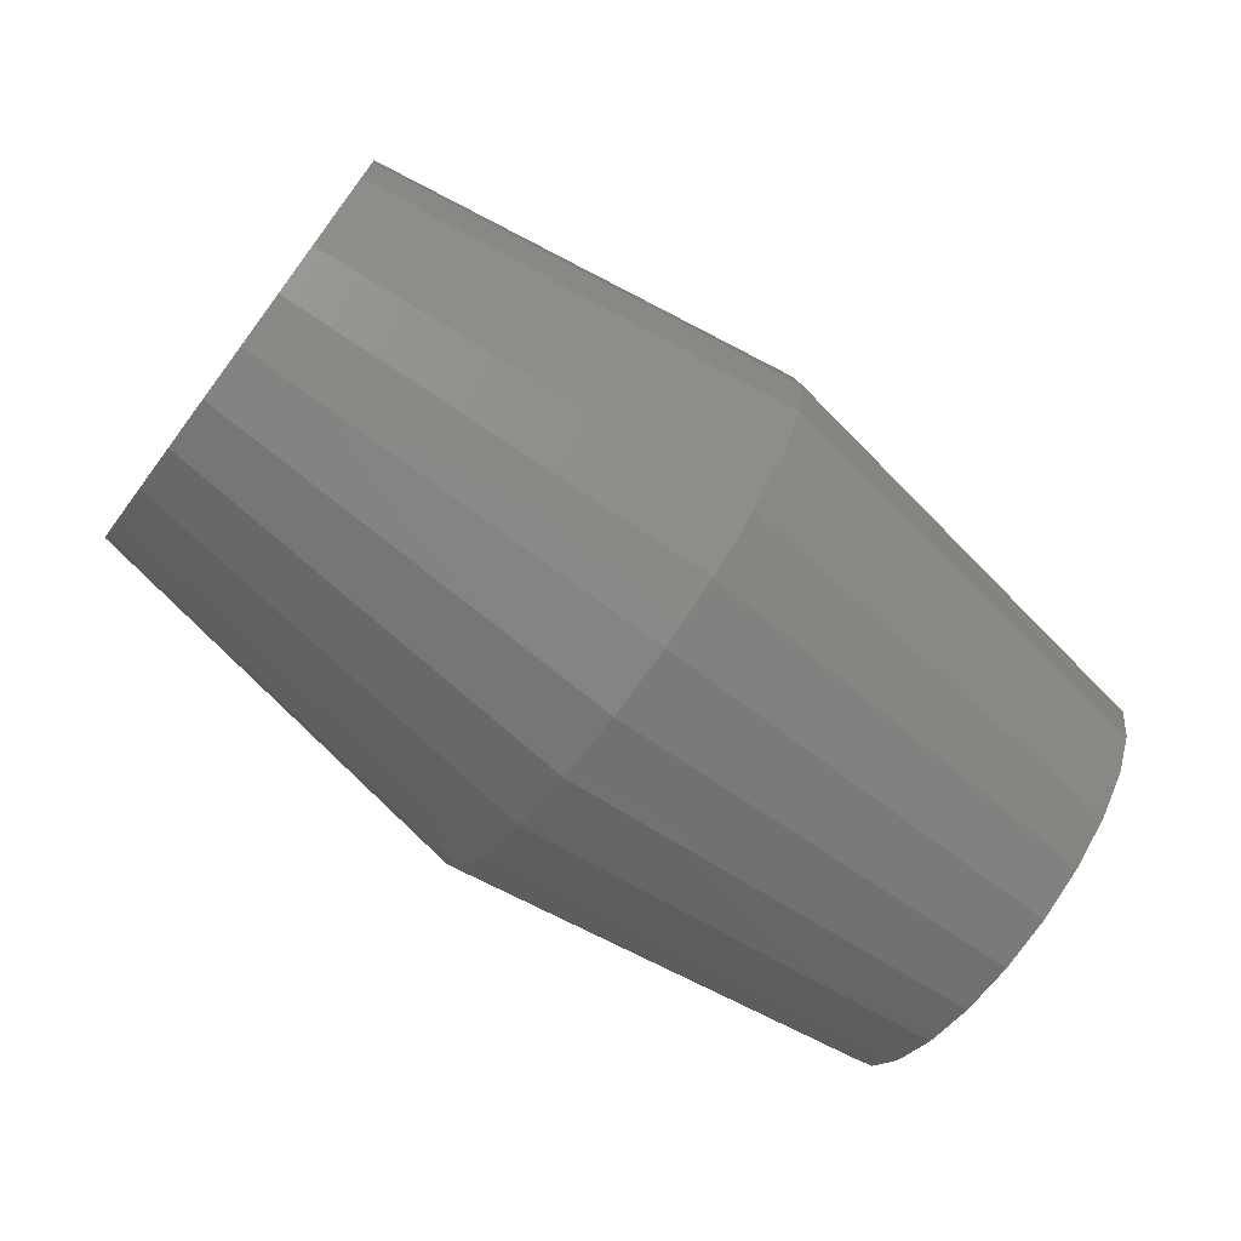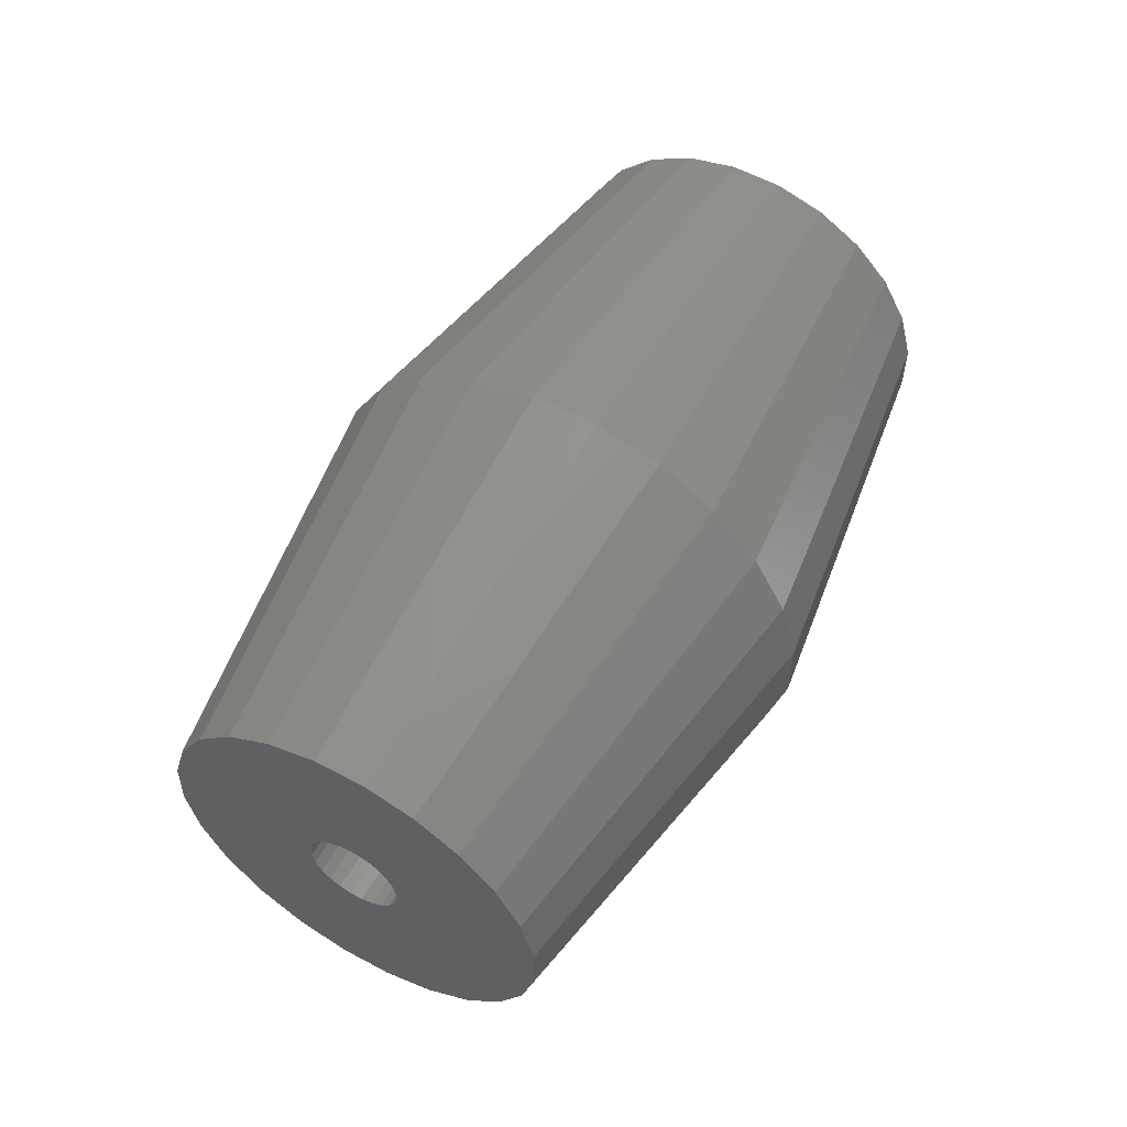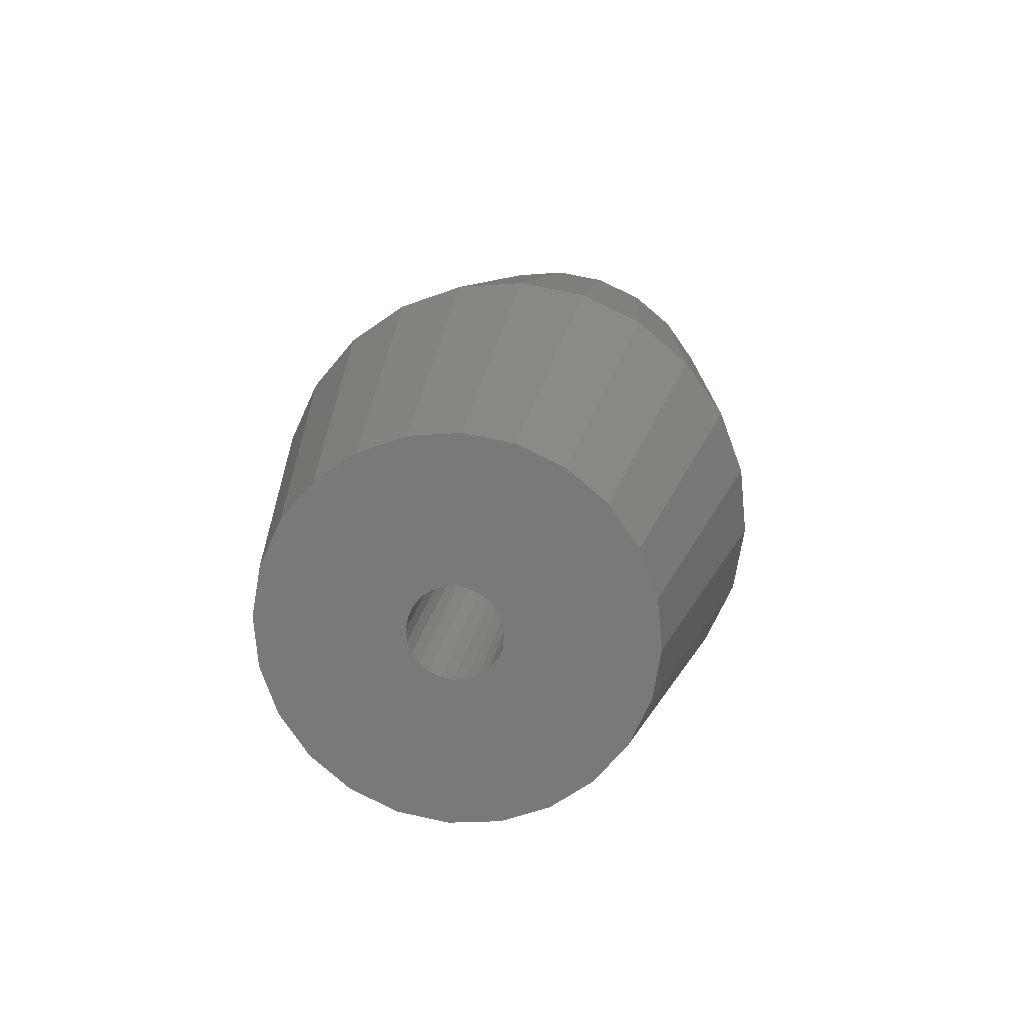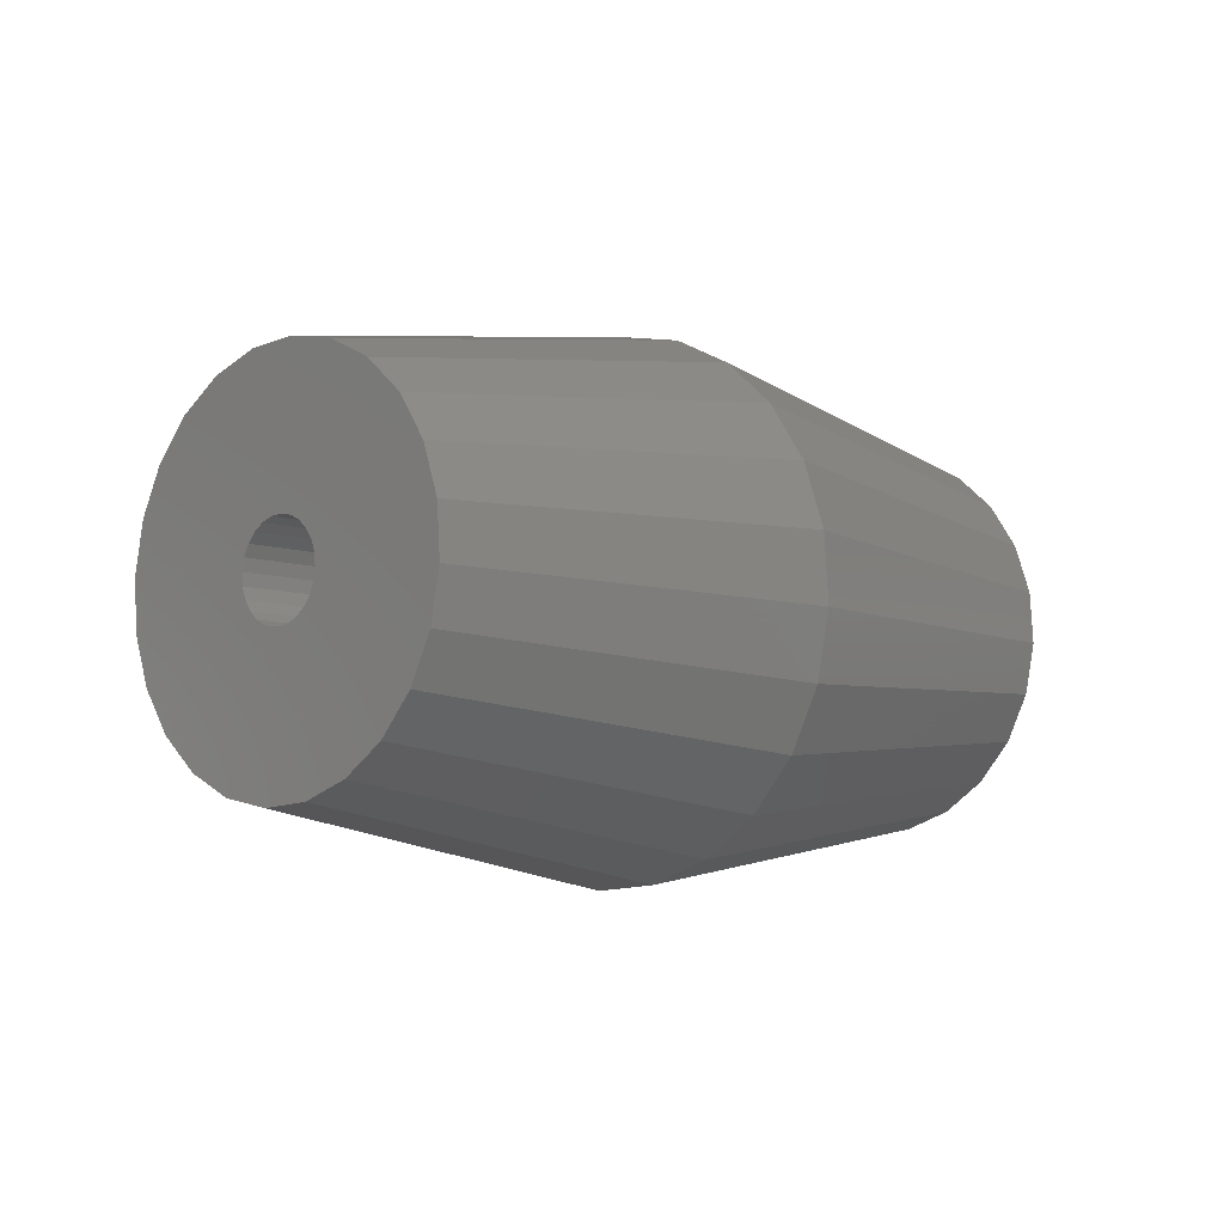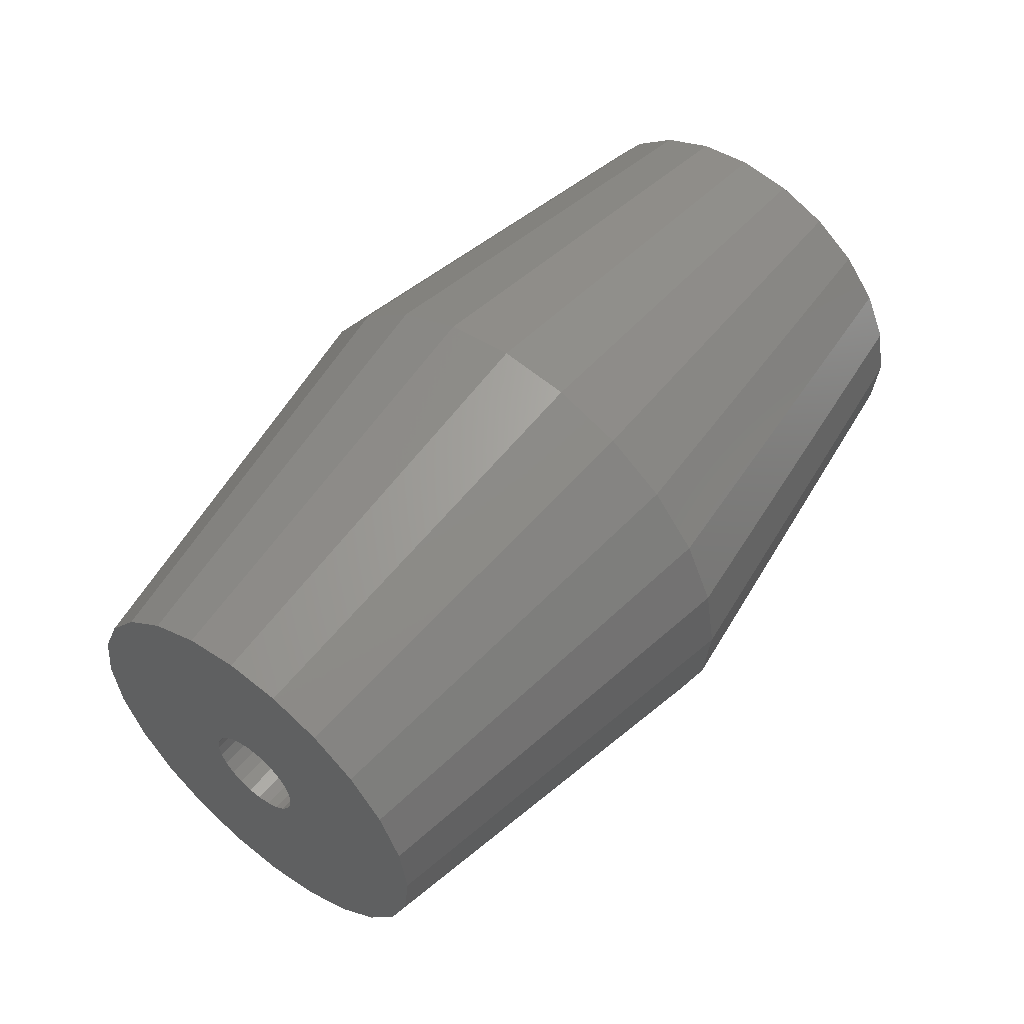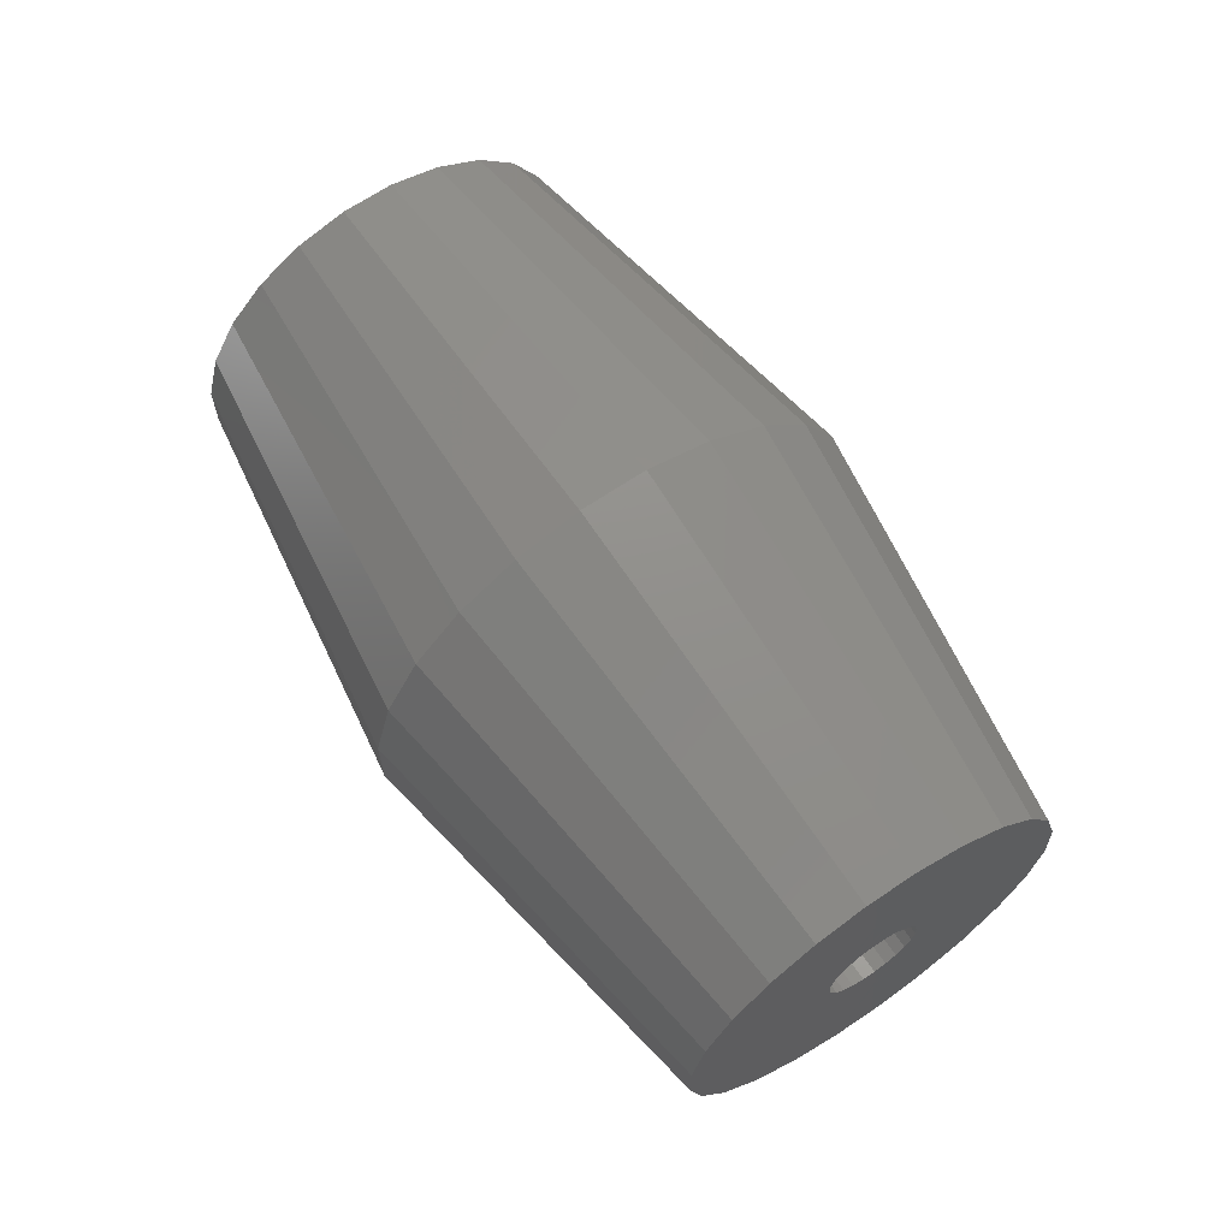
<metadata>
{"format":"stl","ext":"stl","renderer":"f3d","projection":"perspective","resolution":1024,"background":"white","views":[{"elev":23.0,"azim":-160.7,"up":"+Y"},{"elev":43.5,"azim":156.9,"up":"+Z"},{"elev":27.9,"azim":-45.2,"up":"+Z"},{"elev":-22.1,"azim":171.4,"up":"+Z"},{"elev":-76.0,"azim":52.8,"up":"+Y"},{"elev":52.0,"azim":92.0,"up":"+Z"}]}
</metadata>
<code>
# stl→obj: 168 verts, 336 faces
v 818.1 133.2 63.17
v 823.7 139.7 61.75
v 817.8 134 64.3
v 824 139.1 60.9
v 823.3 140.5 62.41
v 817.2 135 65.17
v 807.5 132.5 62.17
v 820.9 142.5 59.17
v 807.6 132.5 62.43
v 820.9 142.5 58.91
v 807.5 132.5 61.92
v 820.9 142.5 58.66
v 807.5 132.4 61.68
v 820.9 142.4 58.42
v 808.6 131.4 63
v 821.8 141.6 59.85
v 821.9 141.4 59.75
v 808.5 131.6 63.1
v 822 140.9 58.64
v 808.6 131 61.66
v 808.7 130.9 61.89
v 821.9 141 58.4
v 808.3 131.8 63.14
v 821.6 141.8 59.88
v 807.7 132 61.32
v 821.2 141.8 57.96
v 821 142.1 58.06
v 807.8 131.8 61.22
v 808.1 132 63.11
v 821.3 142.2 59.76
v 821.5 142.1 59.85
v 808 132.2 63.02
v 808.1 131.4 61.21
v 821.6 141.2 58.05
v 821.5 141.4 57.95
v 808.3 131.2 61.3
v 822.1 140.9 58.89
v 808.7 130.9 62.15
v 808.8 131 62.4
v 822.1 141 59.15
v 821.2 142.4 59.61
v 807.8 132.4 62.86
v 821 142.5 59.4
v 807.7 132.5 62.66
v 808.7 131.2 62.85
v 822 141.2 59.59
v 820.9 142.2 58.22
v 807.6 132.2 61.47
v 808 131.6 61.18
v 821.3 141.6 57.92
v 821.8 141.1 58.2
v 808.5 131.1 61.46
v 808.7 131.1 62.64
v 822.1 141.1 59.38
v 808.8 132.2 66.24
v 816.5 136.1 65.73
v 815.7 137.3 65.93
v 809.4 131.3 66.09
v 810 130.4 65.67
v 823.9 138.5 58.85
v 823.9 139.2 60.82
v 824 138.8 59.87
v 823.6 139.8 61.64
v 823.6 138.5 57.84
v 823.2 138.8 56.9
v 823.2 140.5 62.28
v 822.7 141.3 62.68
v 822.7 139.2 56.09
v 822.1 139.8 55.48
v 822.1 142.2 62.83
v 821.5 140.5 55.1
v 820.8 141.3 54.98
v 821.5 143 62.71
v 820.8 143.7 62.33
v 820.2 142.2 55.12
v 820.2 144.3 61.71
v 819.7 144.7 60.91
v 819.7 143 55.53
v 819.3 143.7 56.16
v 819.3 144.9 59.97
v 819.1 144.3 56.98
v 819.1 144.9 58.95
v 819 144.7 57.93
v 808.8 132.1 66.09
v 808.1 133 65.96
v 807.5 133.7 65.58
v 810.5 129.2 64.08
v 810.5 128.5 62.11
v 810.6 128.7 63.13
v 810.3 129.7 64.9
v 810.3 128.5 61.1
v 809.9 130.5 65.54
v 809.9 128.7 60.16
v 809.4 131.3 65.94
v 809.4 129.2 59.35
v 808.8 129.8 58.74
v 808.1 130.5 58.36
v 807.5 131.3 58.23
v 806.9 134.3 64.97
v 806.9 132.1 58.38
v 806.4 133 58.78
v 806.4 134.7 64.16
v 806 134.9 63.22
v 806 133.7 59.42
v 805.8 134.3 60.24
v 805.8 134.9 62.21
v 805.7 134.7 61.19
v 819.7 144.8 60.99
v 811.9 141.1 61.99
v 812.4 140.8 63.29
v 819.3 145.1 60.01
v 818.1 132.3 60.47
v 823.7 138.4 57.8
v 824 138.4 58.85
v 817.8 132.3 59.07
v 814.8 138.4 65.76
v 822.2 142.2 62.98
v 821.5 143 62.86
v 819.7 143 55.39
v 811.9 139.4 56.76
v 819.3 143.8 56.05
v 812.4 138.4 55.89
v 820.2 144.4 61.82
v 813.1 140.3 64.39
v 822.8 141.3 62.83
v 813.9 136.1 55.13
v 820.2 142.2 54.97
v 820.8 141.3 54.82
v 813.1 137.3 55.33
v 819 145.1 58.95
v 811.4 140.8 59.2
v 811.5 141.1 60.6
v 818.9 144.8 57.89
v 818.2 132.6 61.86
v 824.1 138.6 59.91
v 811.5 140.3 57.89
v 819 144.4 56.91
v 813.9 139.4 65.24
v 820.8 143.8 62.46
v 823.3 138.6 56.82
v 822.8 139.1 55.98
v 822.2 139.7 55.34
v 821.5 140.5 54.95
v 817.2 132.6 57.78
v 816.5 133.2 56.67
v 815.7 134 55.82
v 814.8 135 55.3
v 810.6 129.1 64.16
v 810.6 128.4 62.11
v 810.7 128.6 63.17
v 810.4 129.7 65.01
v 808.1 133 66.11
v 807.5 133.8 65.72
v 806.9 134.4 65.08
v 806.3 134.8 64.24
v 805.9 135 63.26
v 805.7 135 62.21
v 805.7 134.4 60.16
v 805.6 134.8 61.15
v 810.4 128.4 61.06
v 810 128.6 60.08
v 809.4 129.1 59.24
v 808.8 129.7 58.6
v 808.1 130.4 58.21
v 807.5 131.3 58.08
v 806.9 132.2 58.23
v 806.3 133 58.65
v 805.9 133.8 59.31
f 1 2 3
f 2 1 4
f 3 5 6
f 5 3 2
f 7 8 9
f 8 7 10
f 11 10 7
f 10 11 12
f 13 12 11
f 12 13 14
f 15 16 17
f 16 15 18
f 19 20 21
f 20 19 22
f 16 23 24
f 23 16 18
f 25 26 27
f 26 25 28
f 29 30 31
f 30 29 32
f 33 34 35
f 34 33 36
f 37 21 38
f 21 37 19
f 37 39 40
f 39 37 38
f 32 41 30
f 41 32 42
f 42 43 41
f 43 42 44
f 9 43 44
f 43 9 8
f 17 45 15
f 45 17 46
f 13 47 14
f 47 13 48
f 48 27 47
f 27 48 25
f 26 49 50
f 49 26 28
f 49 35 50
f 35 49 33
f 36 51 34
f 51 36 52
f 52 22 51
f 22 52 20
f 40 53 54
f 53 40 39
f 46 53 45
f 53 46 54
f 23 31 24
f 31 23 29
f 55 56 57
f 56 55 58
f 58 6 56
f 6 58 59
f 60 61 62
f 61 60 63
f 63 60 64
f 63 64 65
f 63 65 66
f 66 65 67
f 67 65 68
f 67 68 69
f 67 69 70
f 70 69 40
f 40 69 37
f 37 69 71
f 37 71 19
f 19 71 22
f 22 71 51
f 51 71 34
f 34 71 35
f 35 71 72
f 35 72 50
f 50 72 26
f 26 72 27
f 27 72 47
f 47 72 14
f 14 72 12
f 70 54 73
f 54 70 40
f 73 54 46
f 73 46 17
f 73 17 16
f 73 16 24
f 73 24 31
f 73 31 30
f 73 30 74
f 74 30 41
f 74 41 43
f 74 43 8
f 74 8 10
f 74 10 12
f 74 12 72
f 74 72 75
f 74 75 76
f 76 75 77
f 77 75 78
f 77 78 79
f 77 79 80
f 80 79 81
f 80 81 82
f 82 81 83
f 84 53 39
f 53 84 85
f 53 85 45
f 45 85 15
f 15 85 18
f 18 85 23
f 23 85 29
f 29 85 86
f 29 86 32
f 32 86 42
f 42 86 44
f 44 86 9
f 9 86 7
f 7 86 11
f 87 88 89
f 88 87 90
f 88 90 91
f 91 90 92
f 91 92 93
f 93 92 94
f 93 94 95
f 95 94 84
f 95 84 96
f 96 84 39
f 96 39 38
f 96 38 97
f 97 38 21
f 97 21 20
f 97 20 52
f 97 52 36
f 97 36 33
f 97 33 49
f 97 49 98
f 98 49 28
f 98 28 25
f 98 25 48
f 98 48 13
f 98 13 11
f 98 11 86
f 98 86 99
f 98 99 100
f 100 99 101
f 101 99 102
f 101 102 103
f 101 103 104
f 104 103 105
f 105 103 106
f 105 106 107
f 108 109 110
f 109 108 111
f 112 113 114
f 113 112 115
f 116 117 118
f 117 116 57
f 119 120 121
f 120 119 122
f 110 123 108
f 123 110 124
f 57 125 117
f 125 57 56
f 126 127 128
f 127 126 129
f 130 131 132
f 131 130 133
f 134 4 1
f 4 134 135
f 121 136 137
f 136 121 120
f 123 138 139
f 138 123 124
f 114 60 62
f 60 114 113
f 60 113 64
f 64 113 140
f 64 140 65
f 65 140 141
f 65 141 68
f 68 141 142
f 68 142 69
f 69 142 143
f 69 143 71
f 71 143 72
f 72 143 128
f 72 128 75
f 75 128 127
f 75 127 78
f 78 127 119
f 78 119 79
f 79 119 121
f 79 121 81
f 81 121 137
f 81 137 83
f 83 137 130
f 130 137 133
f 114 4 135
f 4 114 62
f 4 62 61
f 4 61 2
f 2 61 63
f 2 63 5
f 5 63 66
f 5 66 125
f 125 66 67
f 125 67 117
f 117 67 70
f 117 70 118
f 118 70 73
f 118 73 139
f 139 73 74
f 139 74 76
f 139 76 123
f 123 76 77
f 123 77 108
f 108 77 80
f 108 80 111
f 111 80 82
f 111 82 130
f 130 82 83
f 144 141 140
f 141 144 145
f 127 122 119
f 122 127 129
f 145 142 141
f 142 145 146
f 125 6 5
f 6 125 56
f 111 132 109
f 132 111 130
f 142 147 143
f 147 142 146
f 115 140 113
f 140 115 144
f 134 114 135
f 114 134 112
f 139 116 118
f 116 139 138
f 147 128 143
f 128 147 126
f 137 131 133
f 131 137 136
f 148 149 150
f 149 148 89
f 89 148 87
f 87 148 151
f 87 151 90
f 90 151 59
f 90 59 92
f 92 59 58
f 92 58 94
f 94 58 55
f 94 55 84
f 84 55 152
f 84 152 85
f 85 152 86
f 86 152 153
f 86 153 99
f 99 153 154
f 99 154 102
f 102 154 155
f 102 155 103
f 103 155 156
f 103 156 106
f 106 156 157
f 106 157 107
f 107 157 158
f 158 157 159
f 149 88 160
f 88 149 89
f 160 88 91
f 160 91 161
f 161 91 93
f 161 93 162
f 162 93 95
f 162 95 163
f 163 95 96
f 163 96 164
f 164 96 97
f 164 97 165
f 165 97 98
f 165 98 100
f 165 100 166
f 166 100 101
f 166 101 167
f 167 101 104
f 167 104 168
f 168 104 105
f 168 105 158
f 158 105 107
f 124 153 138
f 153 124 154
f 145 163 146
f 163 145 162
f 120 167 168
f 167 120 122
f 147 165 126
f 165 147 164
f 148 134 1
f 134 148 150
f 155 124 110
f 124 155 154
f 109 155 110
f 155 109 156
f 132 156 109
f 156 132 157
f 131 158 159
f 158 131 136
f 149 134 150
f 134 149 112
f 161 145 144
f 145 161 162
f 151 1 3
f 1 151 148
f 160 112 149
f 112 160 115
f 153 116 138
f 116 153 152
f 126 166 129
f 166 126 165
f 131 157 132
f 157 131 159
f 163 147 146
f 147 163 164
f 136 168 158
f 168 136 120
f 166 122 129
f 122 166 167
f 59 3 6
f 3 59 151
f 161 115 160
f 115 161 144
f 116 55 57
f 55 116 152

</code>
